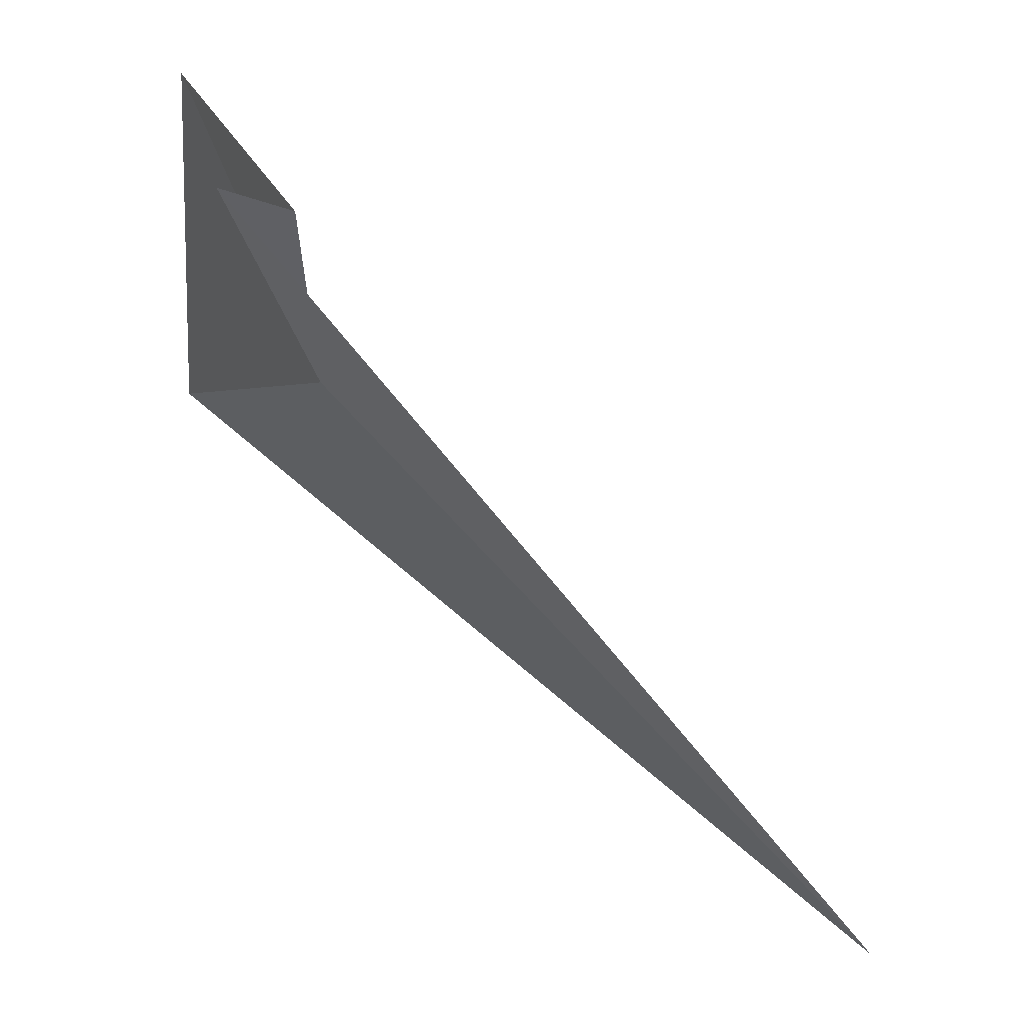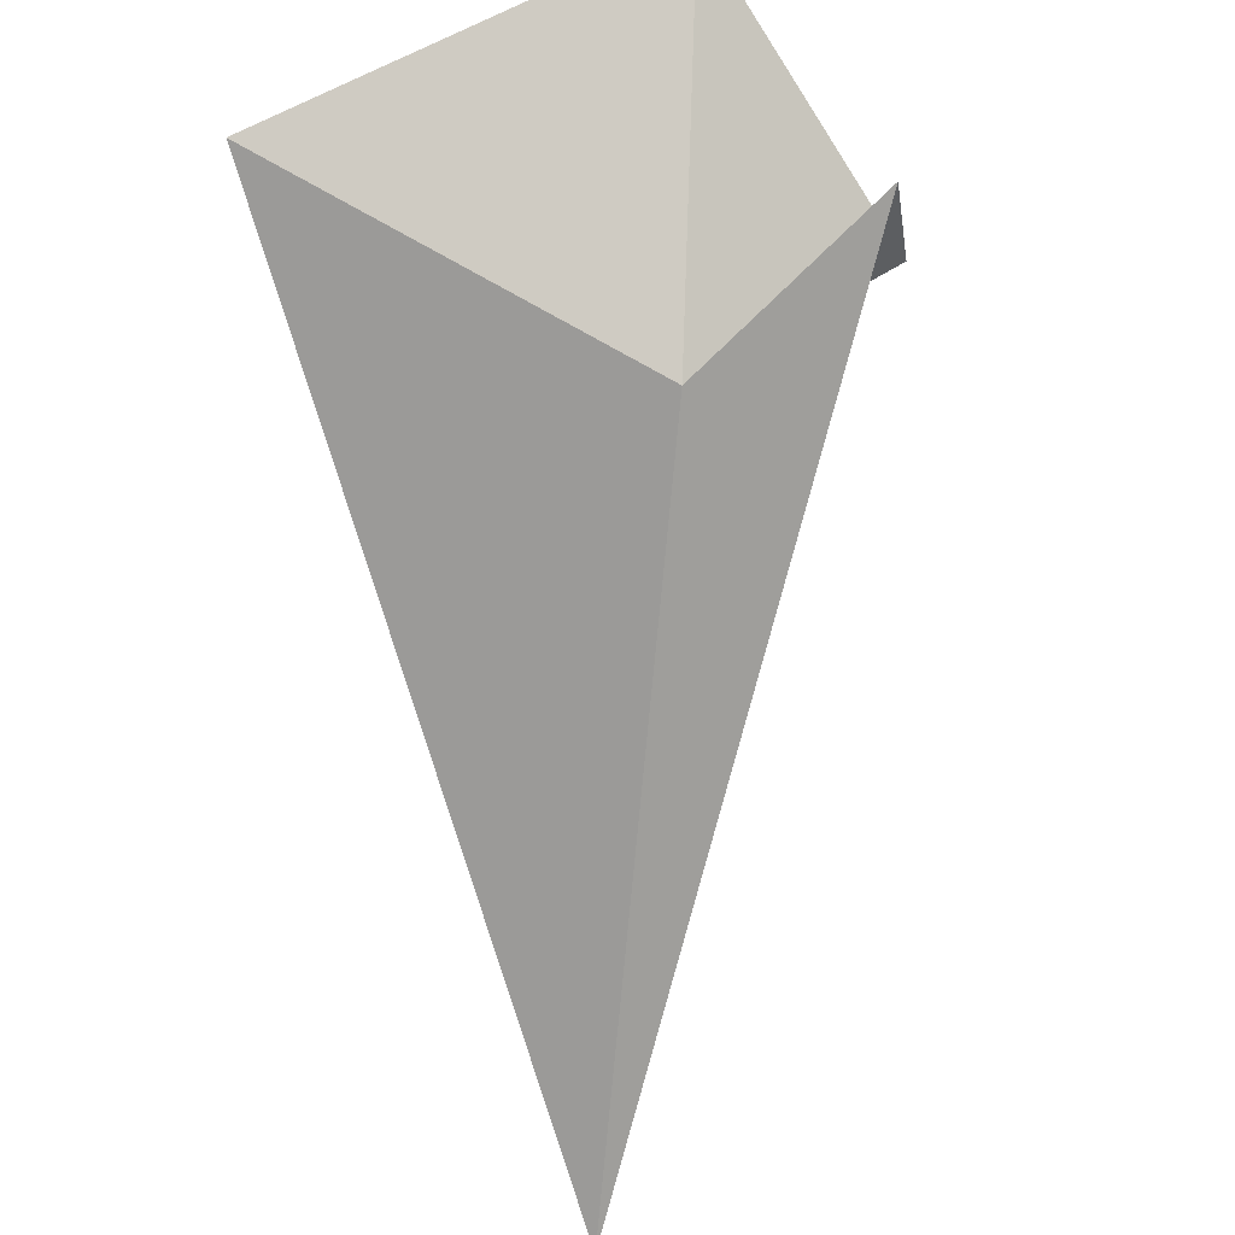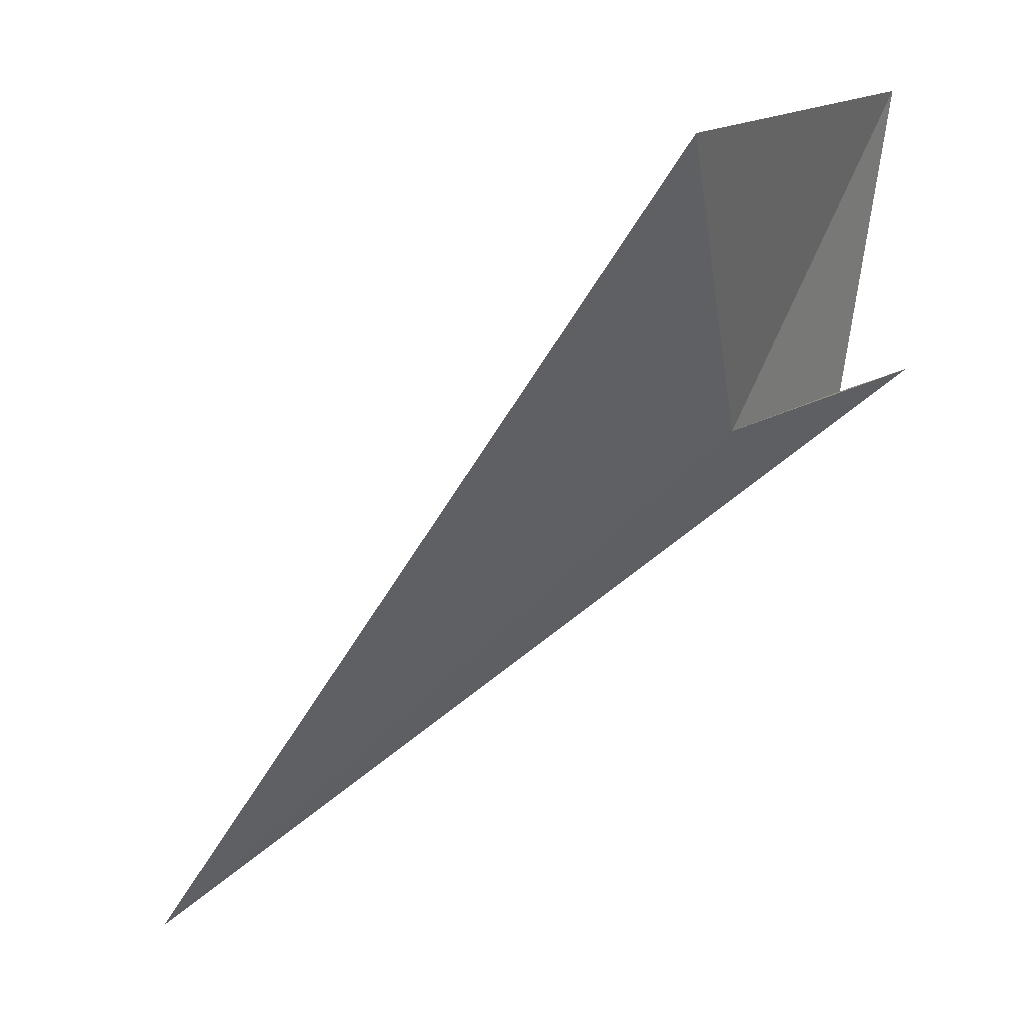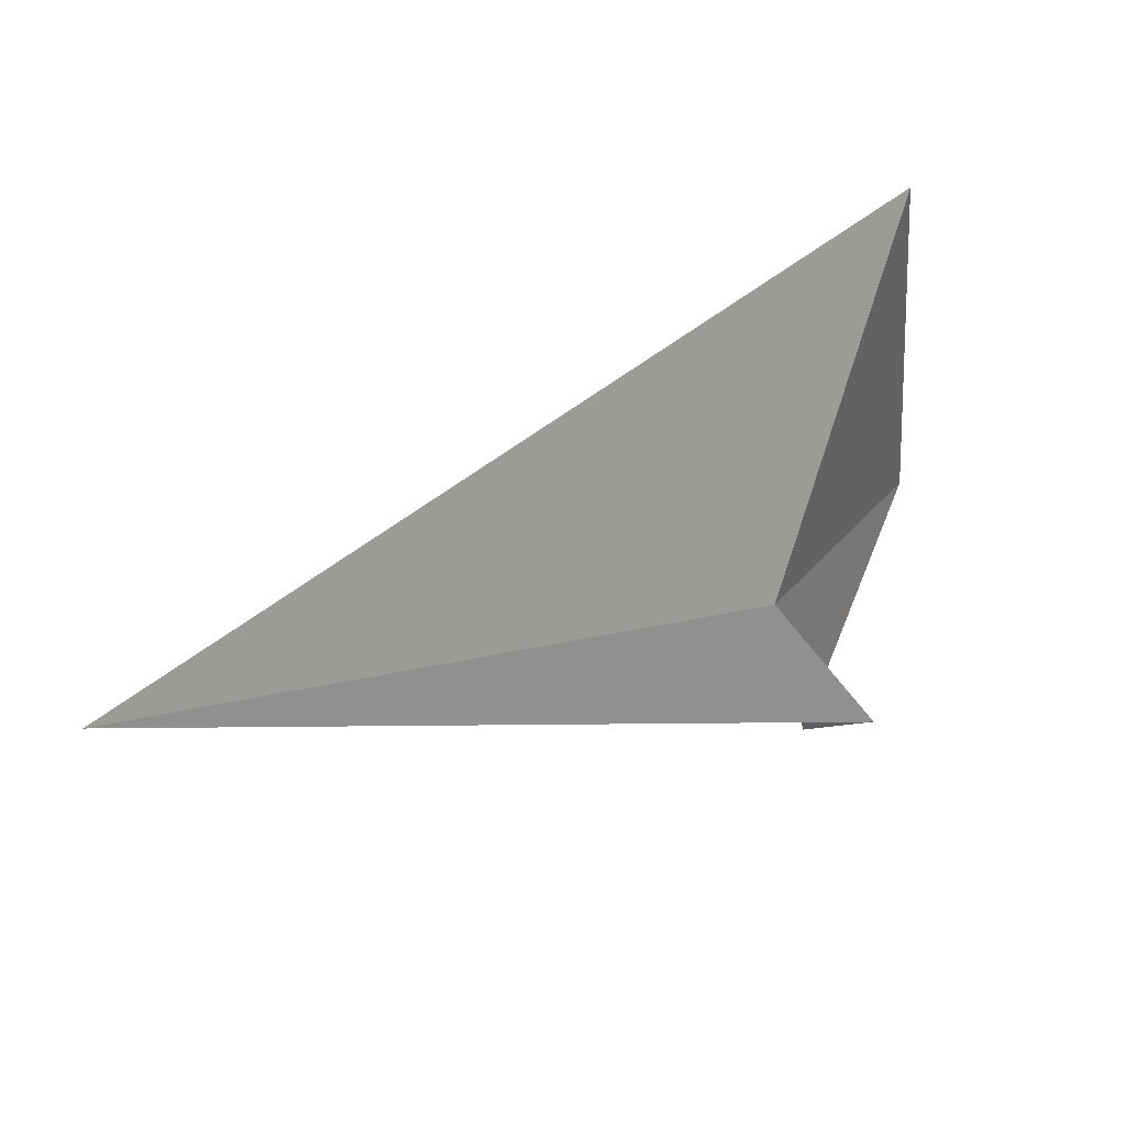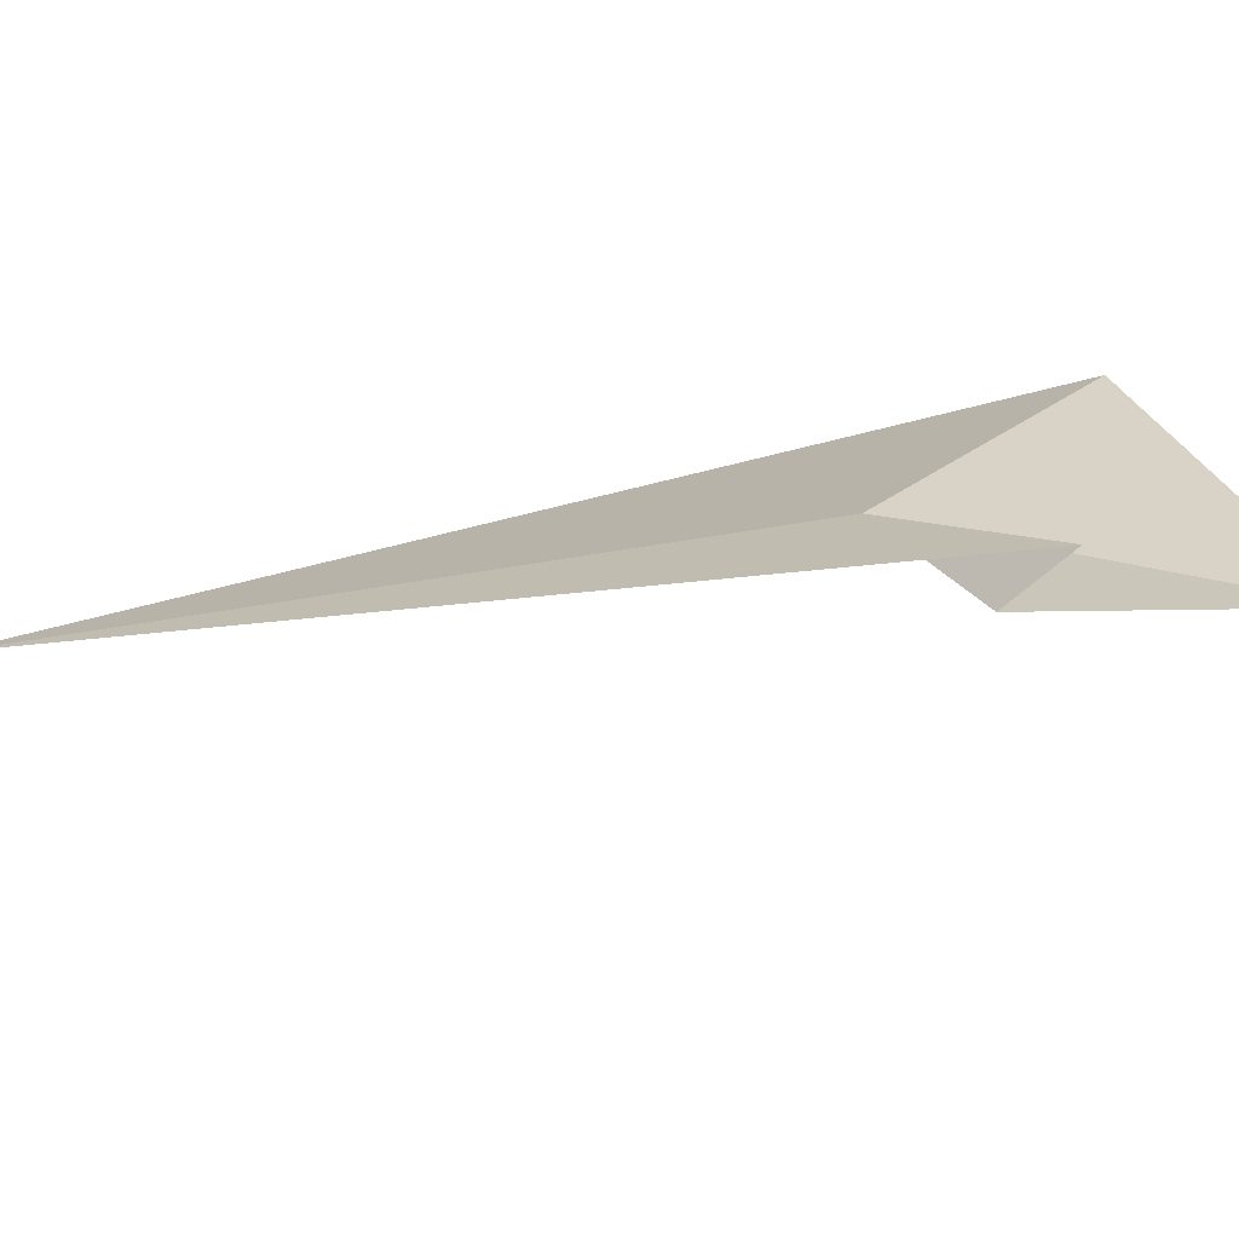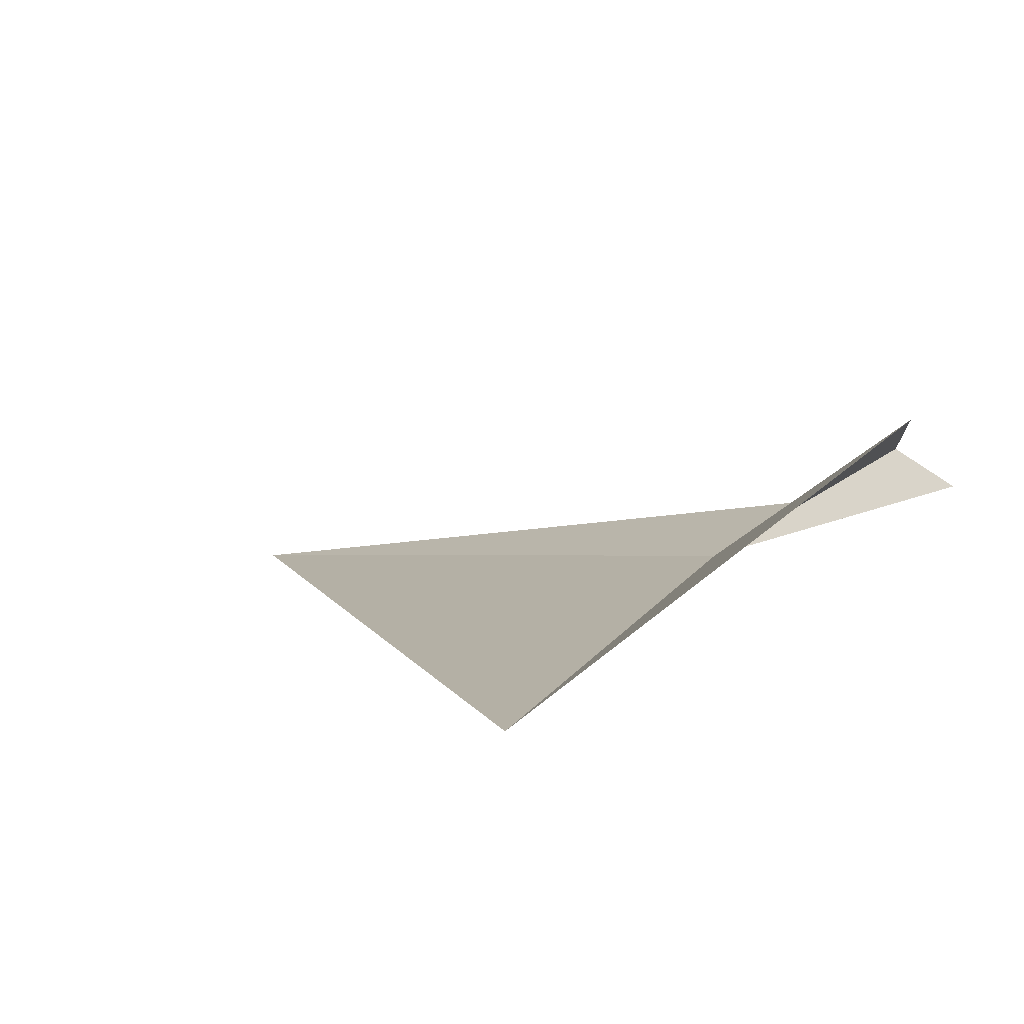
<metadata>
{"format":"obj","ext":"obj","renderer":"f3d","projection":"perspective","resolution":1024,"background":"white","views":[{"elev":-30.4,"azim":170.1,"up":"+Y"},{"elev":-32.7,"azim":99.0,"up":"+Y"},{"elev":-7.2,"azim":28.9,"up":"+Y"},{"elev":-61.0,"azim":-1.4,"up":"+Y"},{"elev":-66.1,"azim":55.2,"up":"+Z"},{"elev":53.8,"azim":51.6,"up":"+Y"}]}
</metadata>
<code>
v -20.03 -1.989 37.17
v -28.65 -9.427 39.61
v -18.19 1.02 42.46
v -18.24 -0.7426 34.42
v -17.6 3.095 36.59
v -19.35 -1.008 34.42
f 1 2 3
f 1 3 5
f 1 6 4
f 1 4 2
f 1 5 6

</code>
